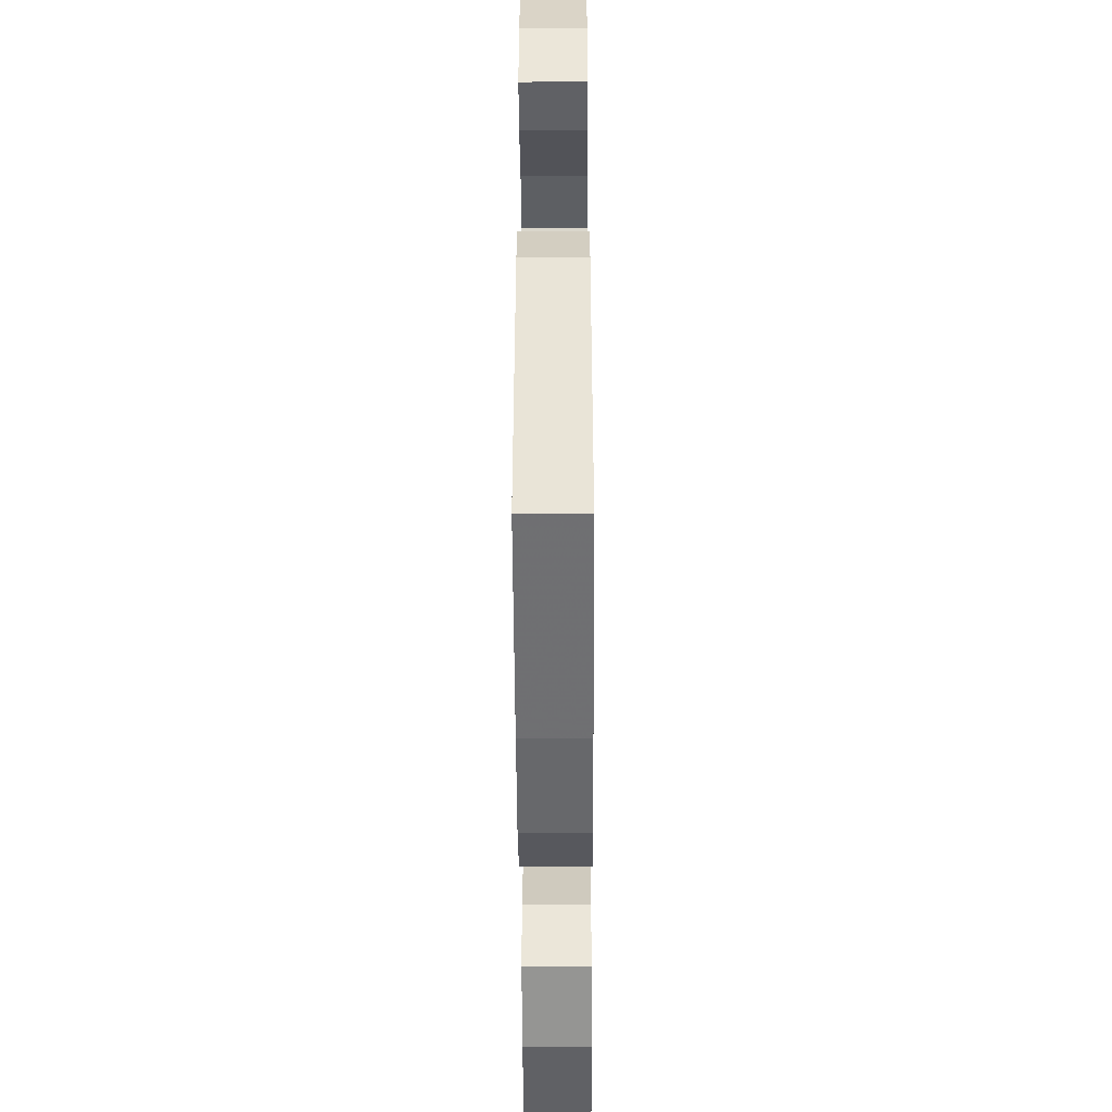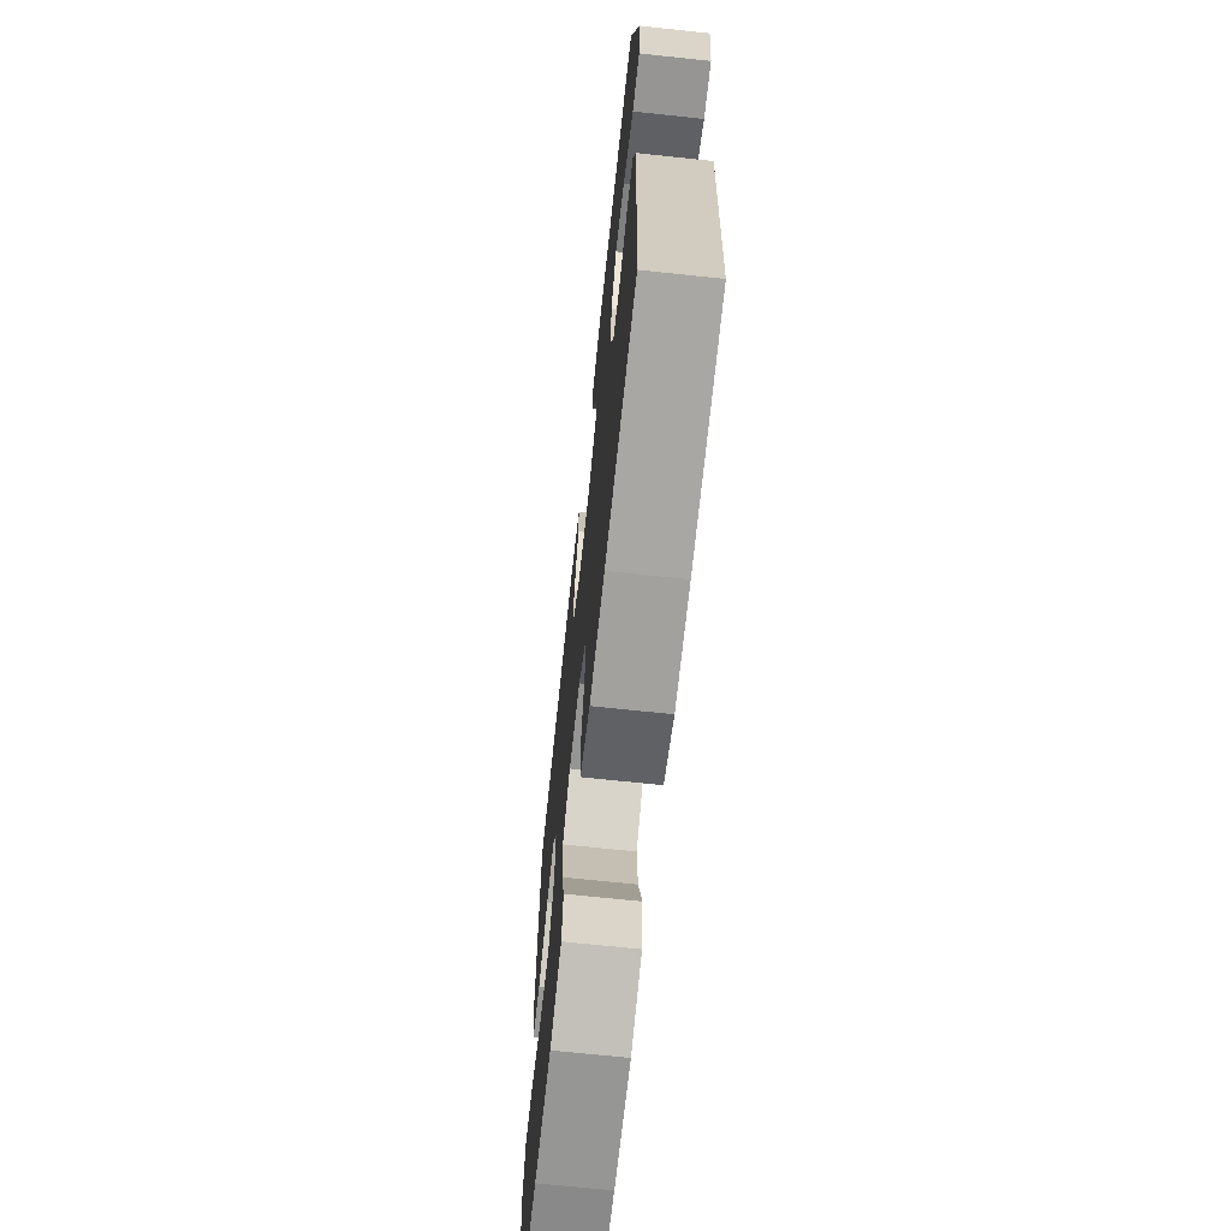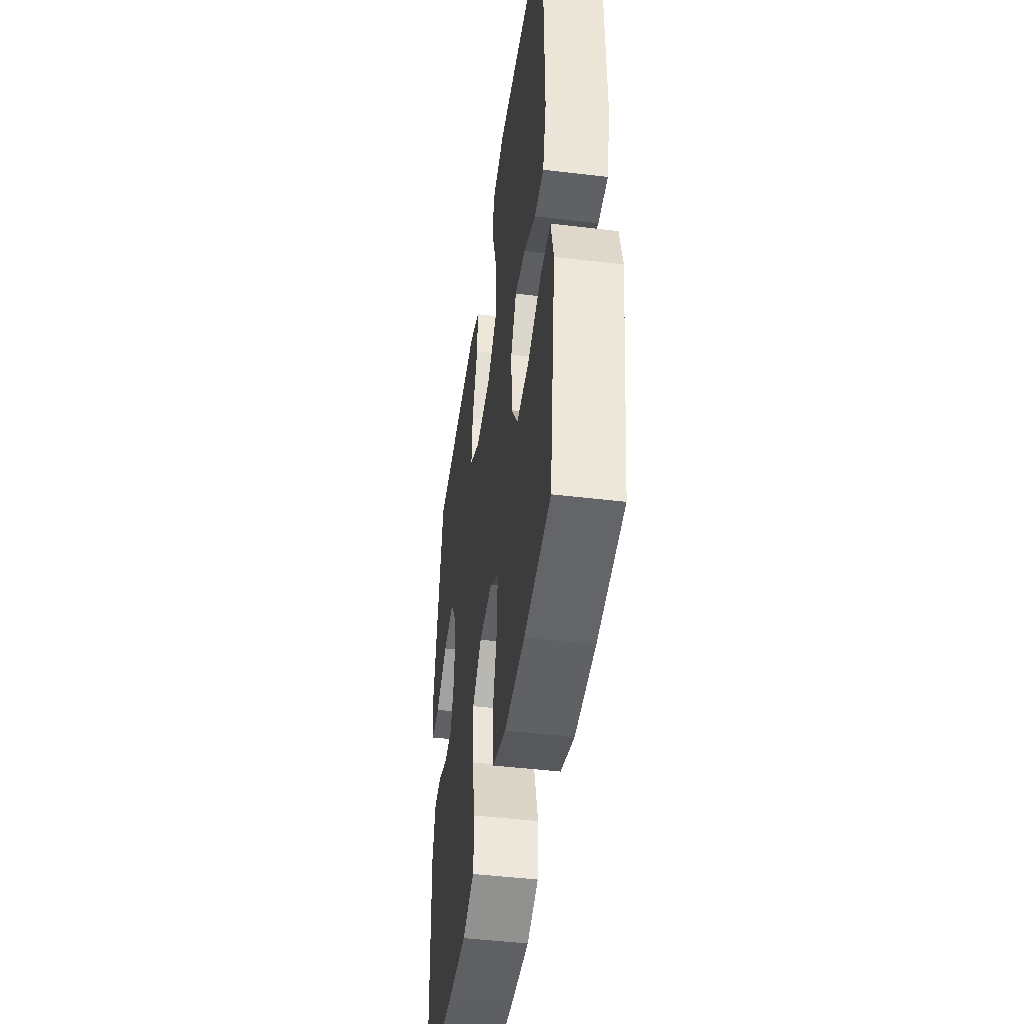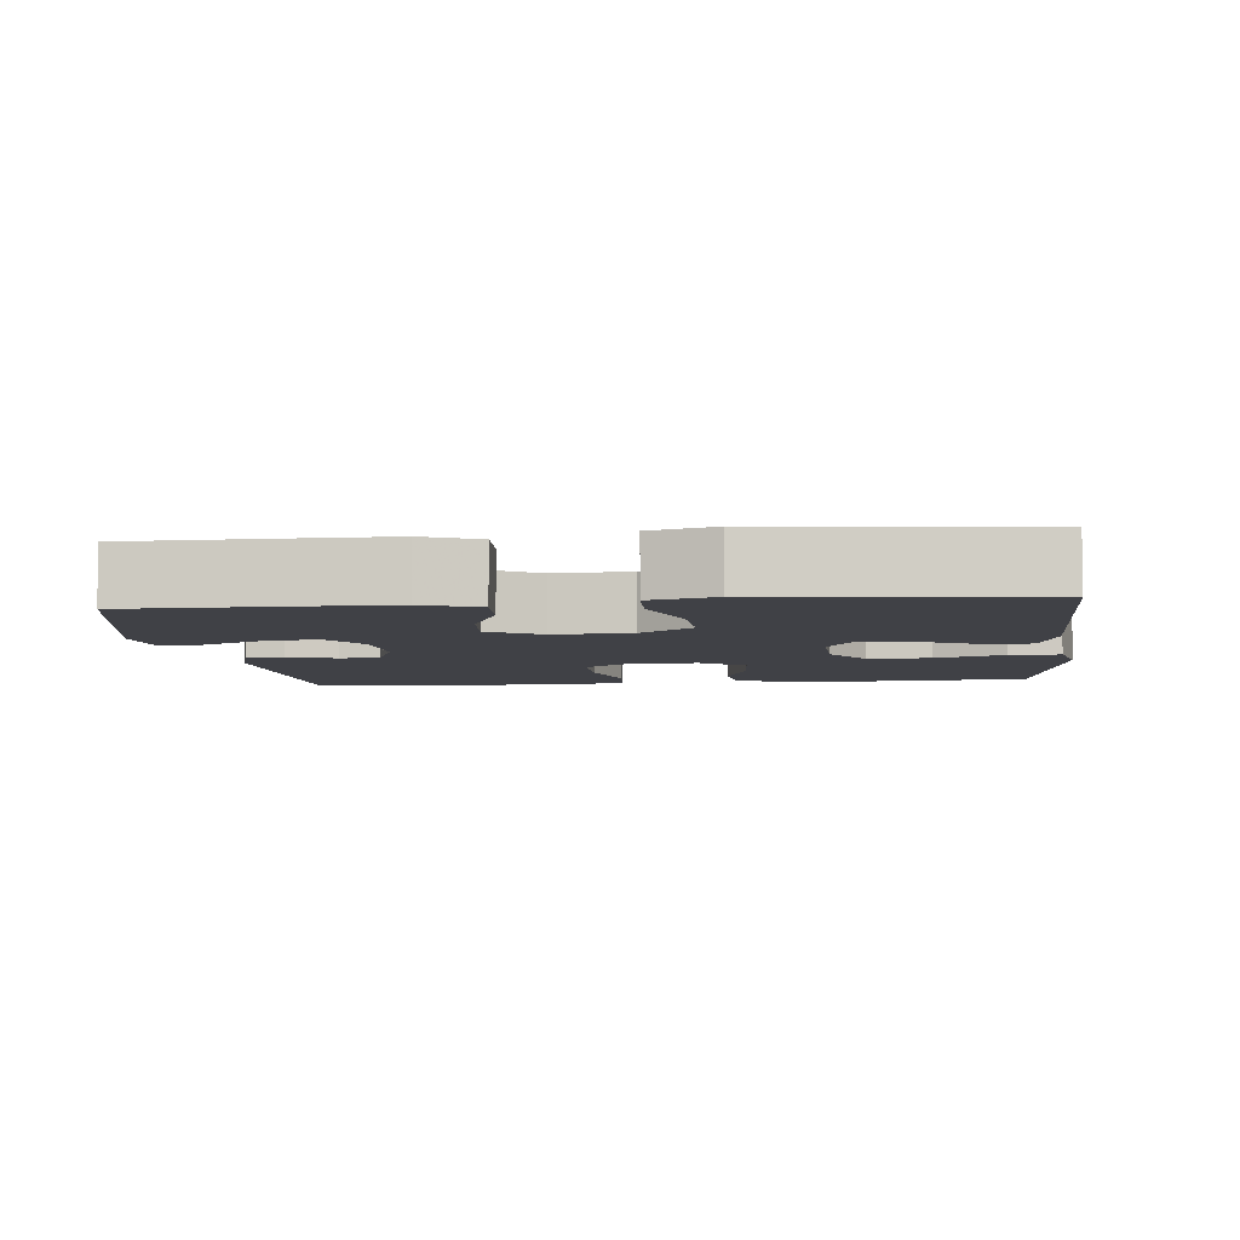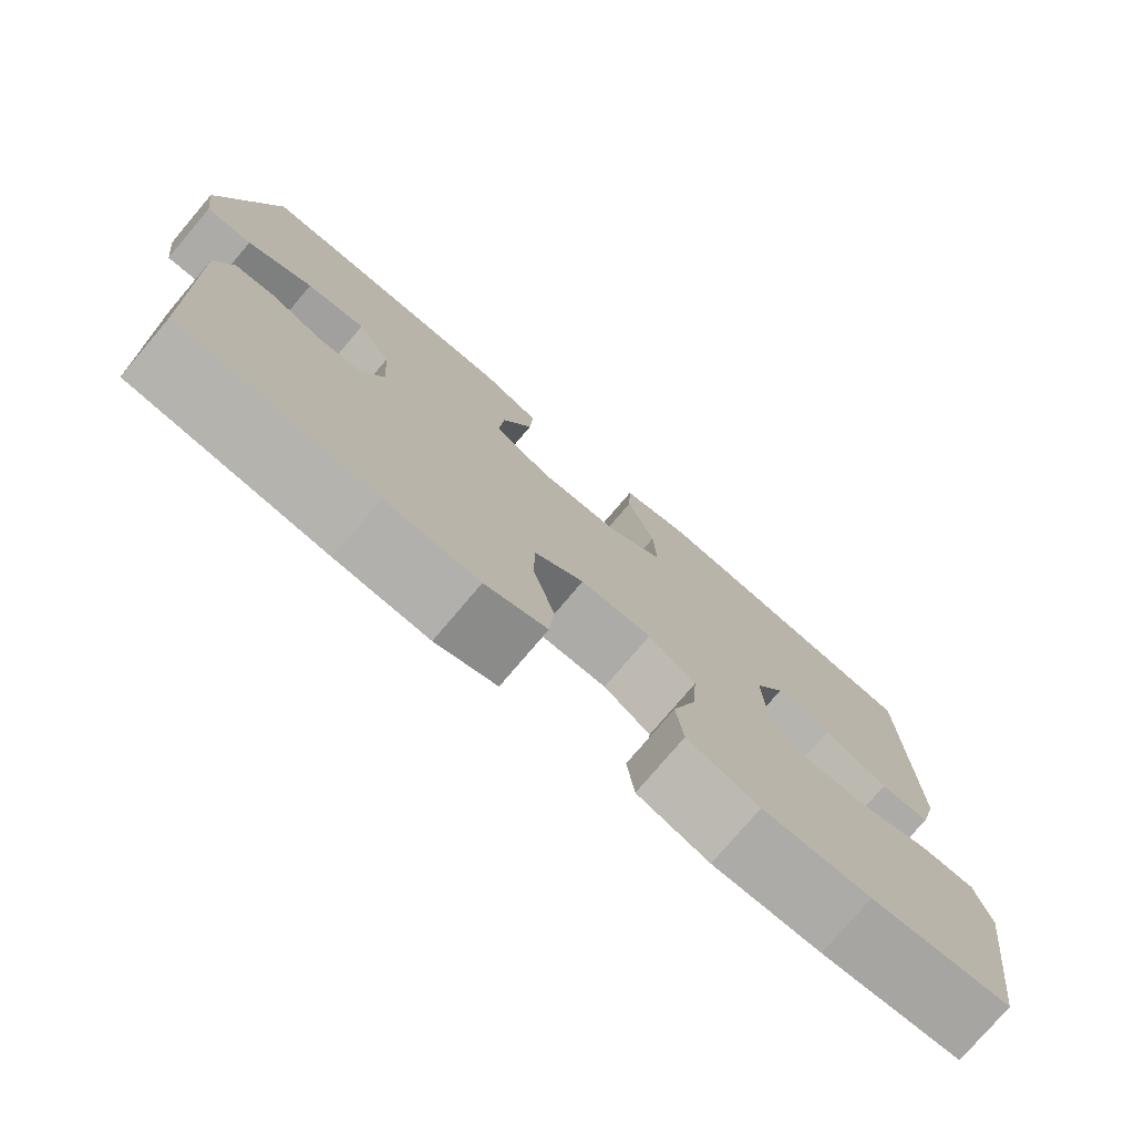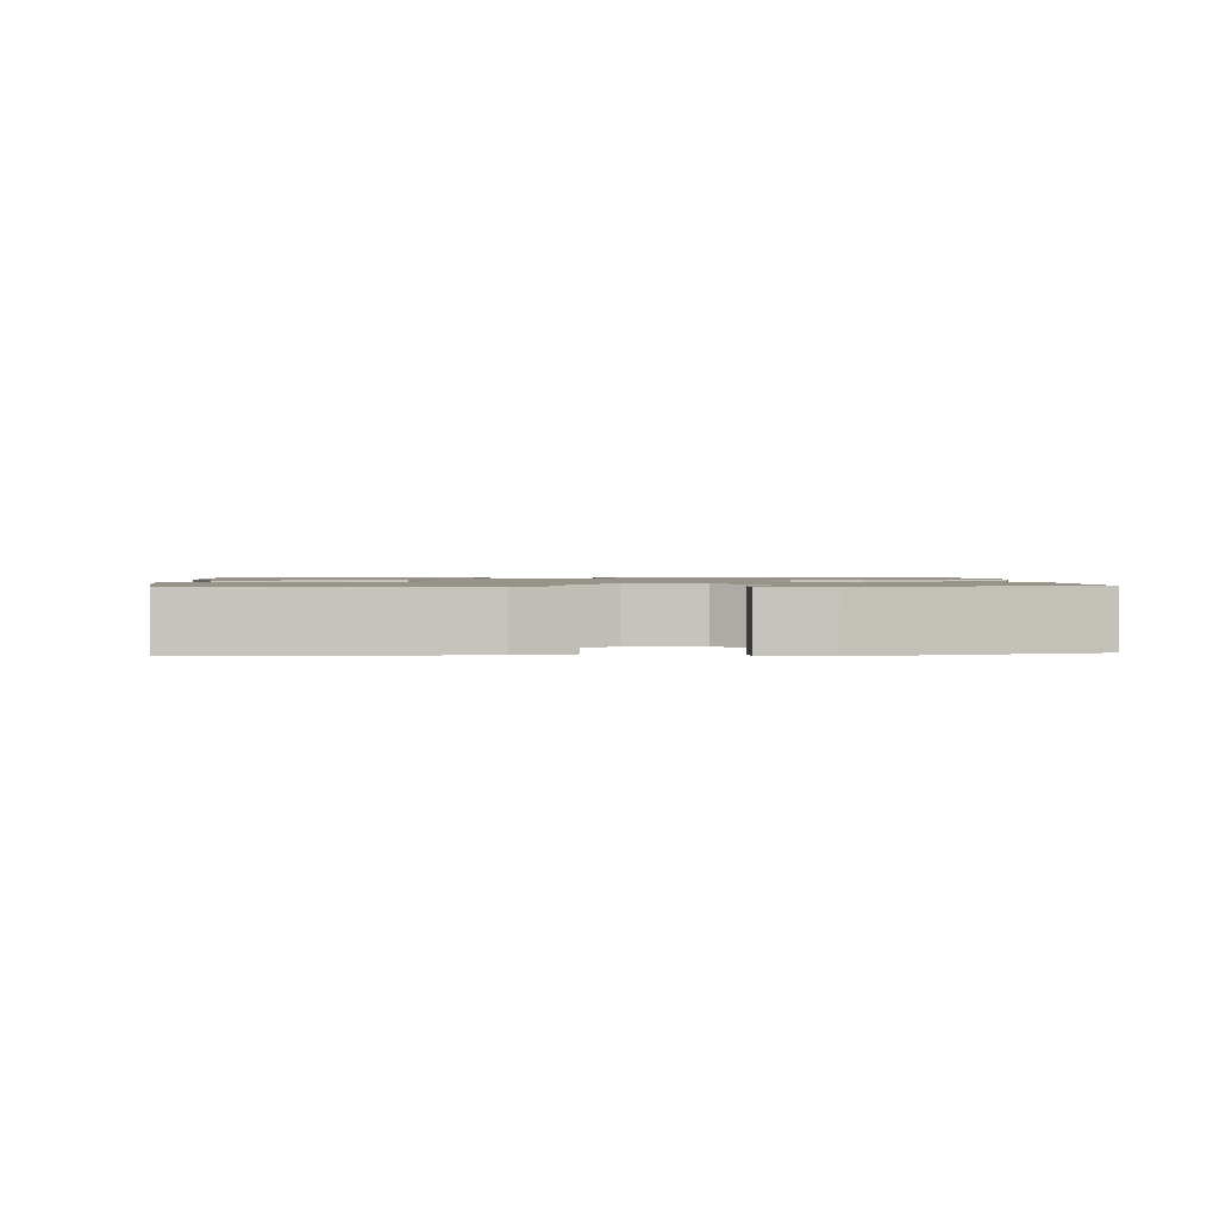
<metadata>
{"format":"obj","ext":"obj","renderer":"f3d","projection":"perspective","resolution":1024,"background":"white","views":[{"elev":-48.9,"azim":-89.7,"up":"+Z"},{"elev":-68.6,"azim":-96.1,"up":"+Z"},{"elev":-45.9,"azim":82.1,"up":"+Z"},{"elev":-6.0,"azim":6.1,"up":"+Y"},{"elev":-77.0,"azim":-40.3,"up":"+Z"},{"elev":1.3,"azim":-94.5,"up":"+Y"}]}
</metadata>
<code>
v -0.5 0.07 0.5
v -0.292 0.07 0.503
v -0.171 0.07 0.504
v -0.097 0.07 0.474
v -0.101 0.07 0.401
v -0.139 0.07 0.308
v -0.145 0.07 0.229
v -0.075 0.07 0.188
v 0.027 0.07 0.194
v 0.098 0.07 0.246
v 0.094 0.07 0.339
v 0.06 0.07 0.442
v 0.063 0.07 0.519
v 0.149 0.07 0.542
v 0.282 0.07 0.527
v 0.5 0.07 0.5
v 0.506 0.07 0.107
v 0.483 0.07 0.02
v 0.421 0.07 0.019
v 0.342 0.07 0.058
v 0.272 0.07 0.068
v 0.235 0.07 0.004
v 0.238 0.07 -0.094
v 0.282 0.07 -0.162
v 0.365 0.07 -0.159
v 0.457 0.07 -0.127
v 0.524 0.07 -0.127
v 0.542 0.07 -0.204
v 0.525 0.07 -0.325
v 0.5 0.07 -0.5
v 0.325 0.07 -0.517
v 0.19 0.07 -0.519
v 0.1 0.07 -0.489
v 0.091 0.07 -0.416
v 0.121 0.07 -0.323
v 0.127 0.07 -0.242
v 0.068 0.07 -0.199
v -0.021 0.07 -0.201
v -0.084 0.07 -0.247
v -0.083 0.07 -0.332
v -0.057 0.07 -0.429
v -0.063 0.07 -0.504
v -0.14 0.07 -0.532
v -0.256 0.07 -0.525
v -0.5 0.07 -0.5
v -0.512 0.07 -0.138
v -0.491 0.07 -0.064
v -0.441 0.07 -0.06
v -0.377 0.07 -0.084
v -0.323 0.07 -0.08
v -0.296 0.07 -0.006
v -0.302 0.07 0.094
v -0.344 0.07 0.159
v -0.417 0.07 0.148
v -0.498 0.07 0.108
v -0.555 0.07 0.107
v -0.566 0.07 0.194
v -0.5 0 0.5
v -0.292 0 0.503
v -0.171 0 0.504
v -0.097 0 0.474
v -0.101 0 0.401
v -0.139 0 0.308
v -0.145 0 0.229
v -0.075 0 0.188
v 0.027 0 0.194
v 0.098 0 0.246
v 0.094 0 0.339
v 0.06 0 0.442
v 0.063 0 0.519
v 0.149 0 0.542
v 0.282 0 0.527
v 0.5 0 0.5
v 0.506 0 0.107
v 0.483 0 0.02
v 0.421 0 0.019
v 0.342 0 0.058
v 0.272 0 0.068
v 0.235 0 0.004
v 0.238 0 -0.094
v 0.282 0 -0.162
v 0.365 0 -0.159
v 0.457 0 -0.127
v 0.524 0 -0.127
v 0.542 0 -0.204
v 0.525 0 -0.325
v 0.5 0 -0.5
v 0.325 0 -0.517
v 0.19 0 -0.519
v 0.1 0 -0.489
v 0.091 0 -0.416
v 0.121 0 -0.323
v 0.127 0 -0.242
v 0.068 0 -0.199
v -0.021 0 -0.201
v -0.084 0 -0.247
v -0.083 0 -0.332
v -0.057 0 -0.429
v -0.063 0 -0.504
v -0.14 0 -0.532
v -0.256 0 -0.525
v -0.5 0 -0.5
v -0.512 0 -0.138
v -0.491 0 -0.064
v -0.441 0 -0.06
v -0.377 0 -0.084
v -0.323 0 -0.08
v -0.296 0 -0.006
v -0.302 0 0.094
v -0.344 0 0.159
v -0.417 0 0.148
v -0.498 0 0.108
v -0.555 0 0.107
v -0.566 0 0.194
f 4 5 6
f 3 4 6
f 2 3 6
f 1 2 6
f 57 1 6
f 56 57 6
f 55 56 6
f 54 55 6
f 53 54 6 7
f 52 53 7 8
f 51 52 8 9
f 50 51 9
f 47 48 49
f 46 47 49
f 45 46 49
f 44 45 49
f 43 44 49
f 42 43 49
f 41 42 49
f 40 41 49
f 39 40 49 50
f 50 9 10
f 39 50 10
f 38 39 10
f 33 34 35
f 32 33 35
f 31 32 35
f 30 31 35
f 29 30 35
f 28 29 35
f 27 28 35
f 26 27 35
f 25 26 35
f 24 25 35 36
f 23 24 36 37
f 18 19 20
f 17 18 20
f 16 17 20
f 15 16 20
f 14 15 20
f 13 14 20
f 12 13 20
f 11 12 20
f 10 11 20 21
f 37 38 10
f 23 37 10
f 22 23 10
f 10 21 22
f 63 62 61
f 63 61 60
f 63 60 59
f 63 59 58
f 63 58 114
f 63 114 113
f 63 113 112
f 63 112 111
f 64 63 111 110
f 65 64 110 109
f 66 65 109 108
f 66 108 107
f 106 105 104
f 106 104 103
f 106 103 102
f 106 102 101
f 106 101 100
f 106 100 99
f 106 99 98
f 106 98 97
f 107 106 97 96
f 67 66 107
f 67 107 96
f 67 96 95
f 92 91 90
f 92 90 89
f 92 89 88
f 92 88 87
f 92 87 86
f 92 86 85
f 92 85 84
f 92 84 83
f 92 83 82
f 93 92 82 81
f 94 93 81 80
f 77 76 75
f 77 75 74
f 77 74 73
f 77 73 72
f 77 72 71
f 77 71 70
f 77 70 69
f 77 69 68
f 78 77 68 67
f 67 95 94
f 67 94 80
f 67 80 79
f 79 78 67
f 1 58 59 2
f 2 59 60 3
f 3 60 61 4
f 4 61 62 5
f 5 62 63 6
f 6 63 64 7
f 7 64 65 8
f 8 65 66 9
f 9 66 67 10
f 10 67 68 11
f 11 68 69 12
f 12 69 70 13
f 13 70 71 14
f 14 71 72 15
f 15 72 73 16
f 16 73 74 17
f 17 74 75 18
f 18 75 76 19
f 19 76 77 20
f 20 77 78 21
f 21 78 79 22
f 22 79 80 23
f 23 80 81 24
f 24 81 82 25
f 25 82 83 26
f 26 83 84 27
f 27 84 85 28
f 28 85 86 29
f 29 86 87 30
f 30 87 88 31
f 31 88 89 32
f 32 89 90 33
f 33 90 91 34
f 34 91 92 35
f 35 92 93 36
f 36 93 94 37
f 37 94 95 38
f 38 95 96 39
f 39 96 97 40
f 40 97 98 41
f 41 98 99 42
f 42 99 100 43
f 43 100 101 44
f 44 101 102 45
f 45 102 103 46
f 46 103 104 47
f 47 104 105 48
f 48 105 106 49
f 49 106 107 50
f 50 107 108 51
f 51 108 109 52
f 52 109 110 53
f 53 110 111 54
f 54 111 112 55
f 55 112 113 56
f 56 113 114 57
f 57 114 58 1

</code>
